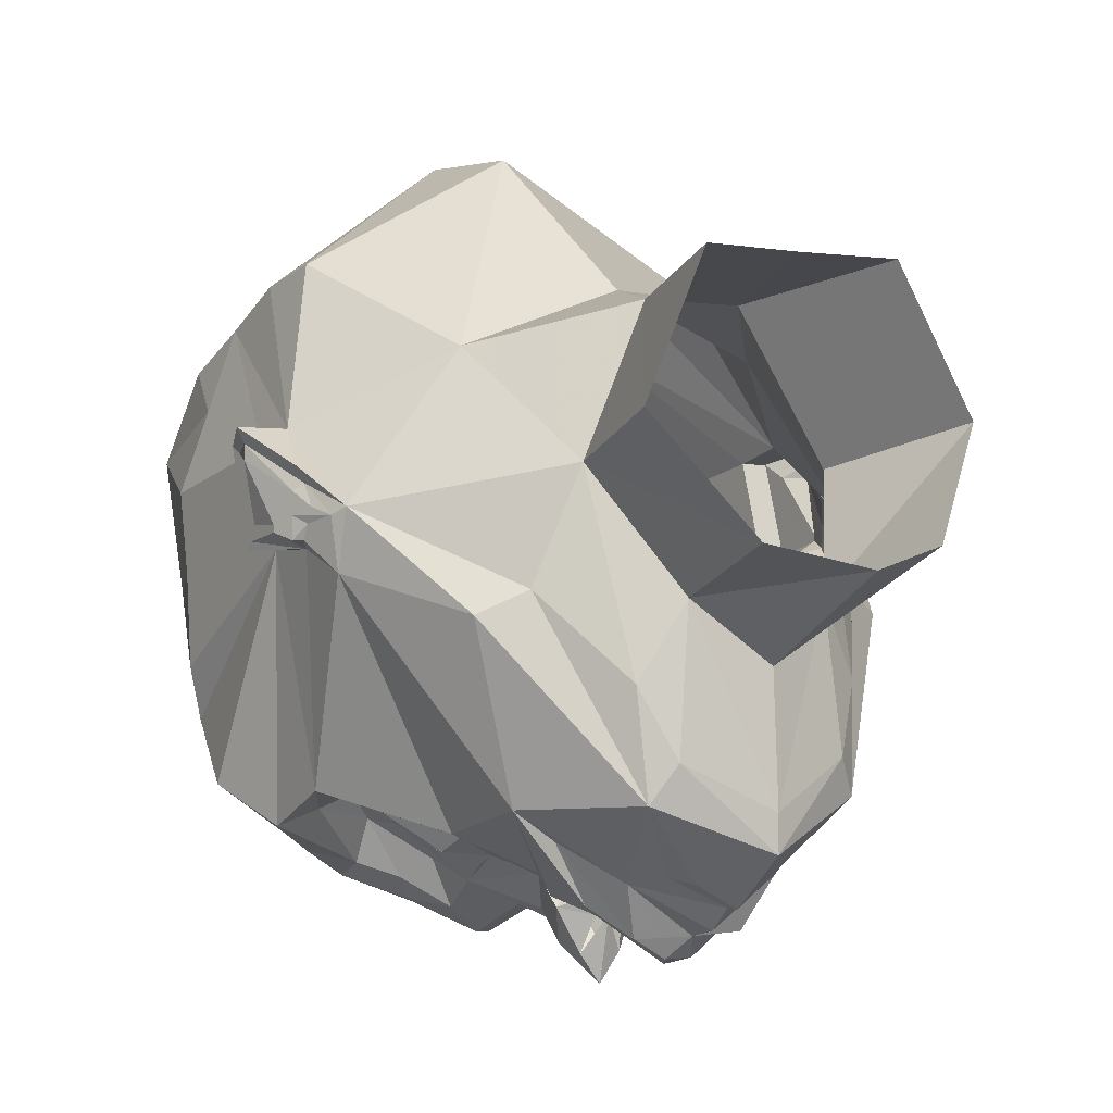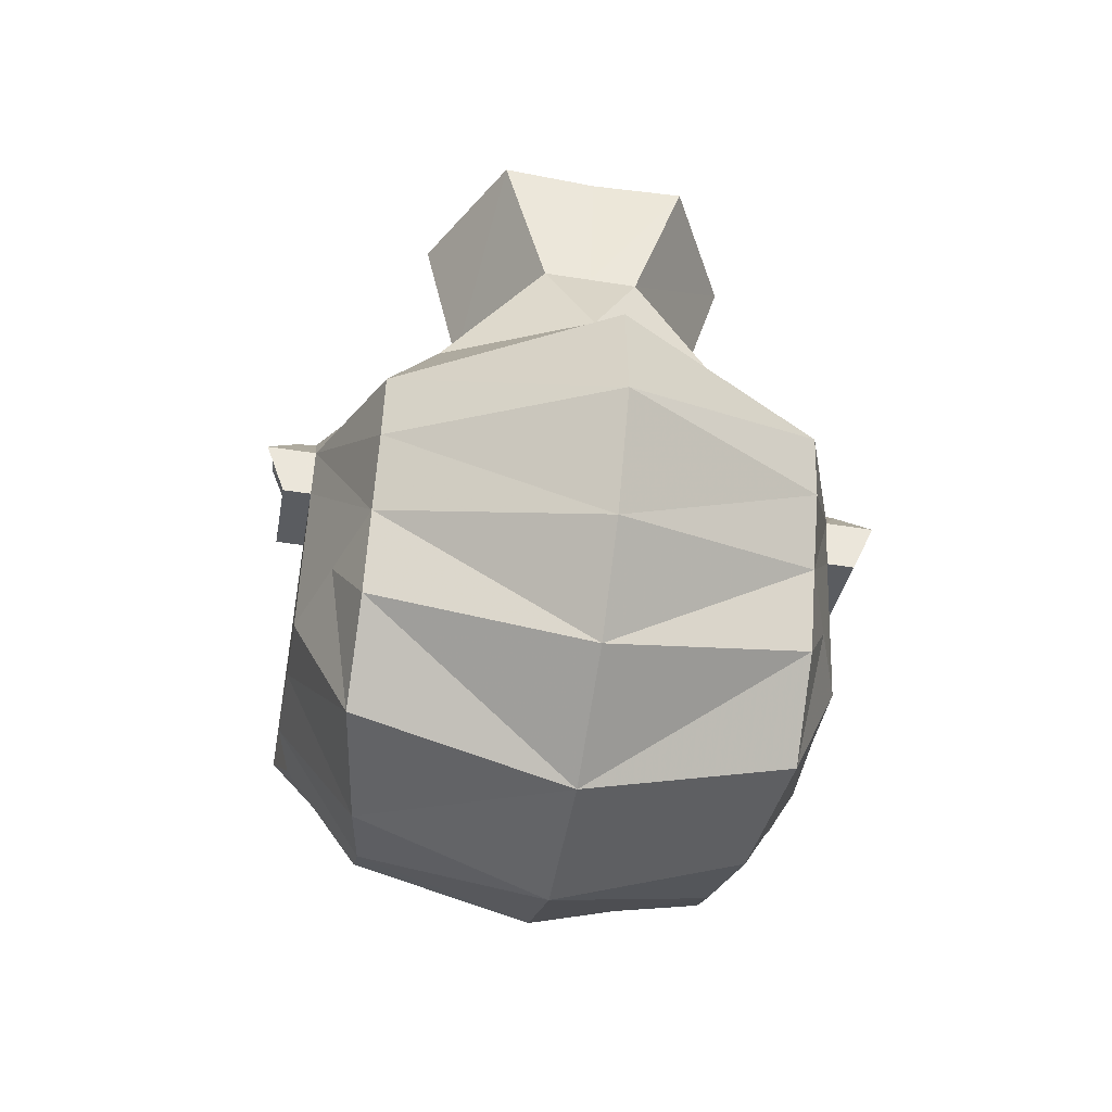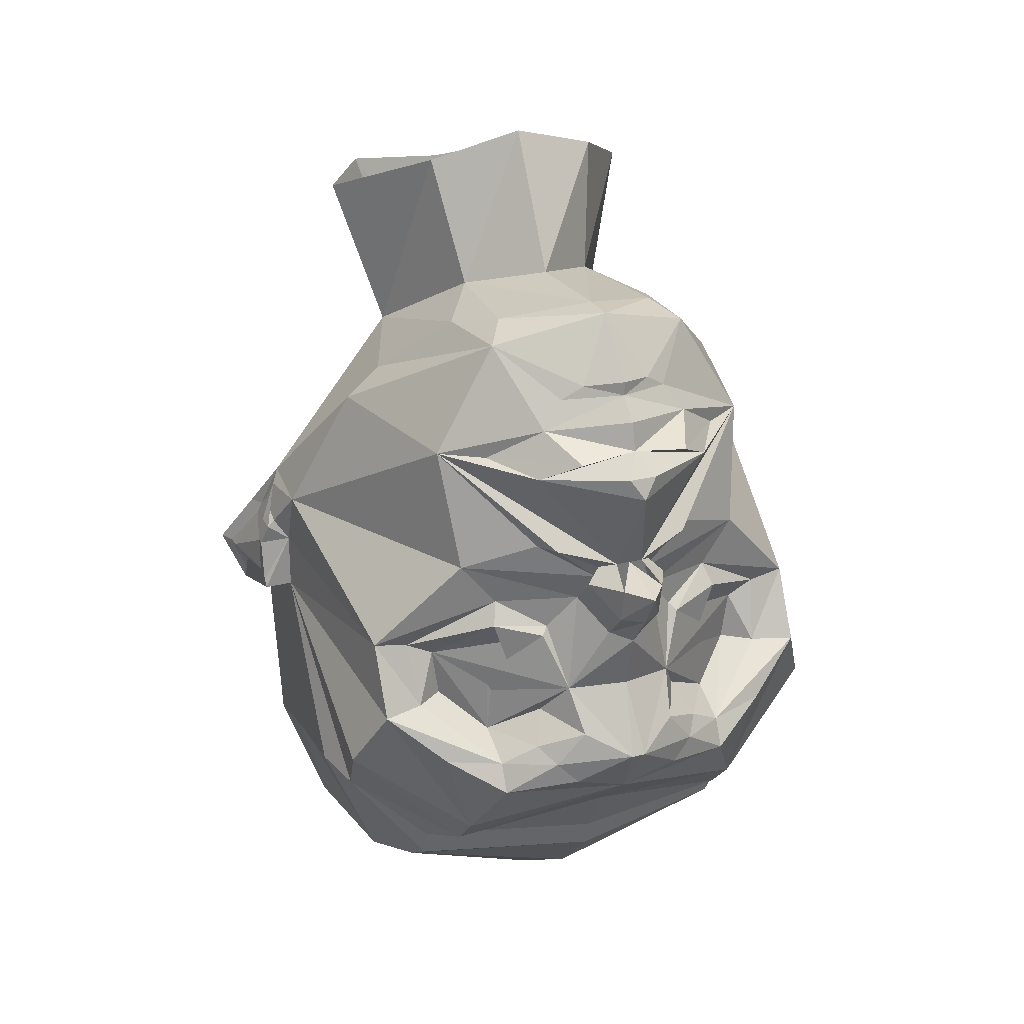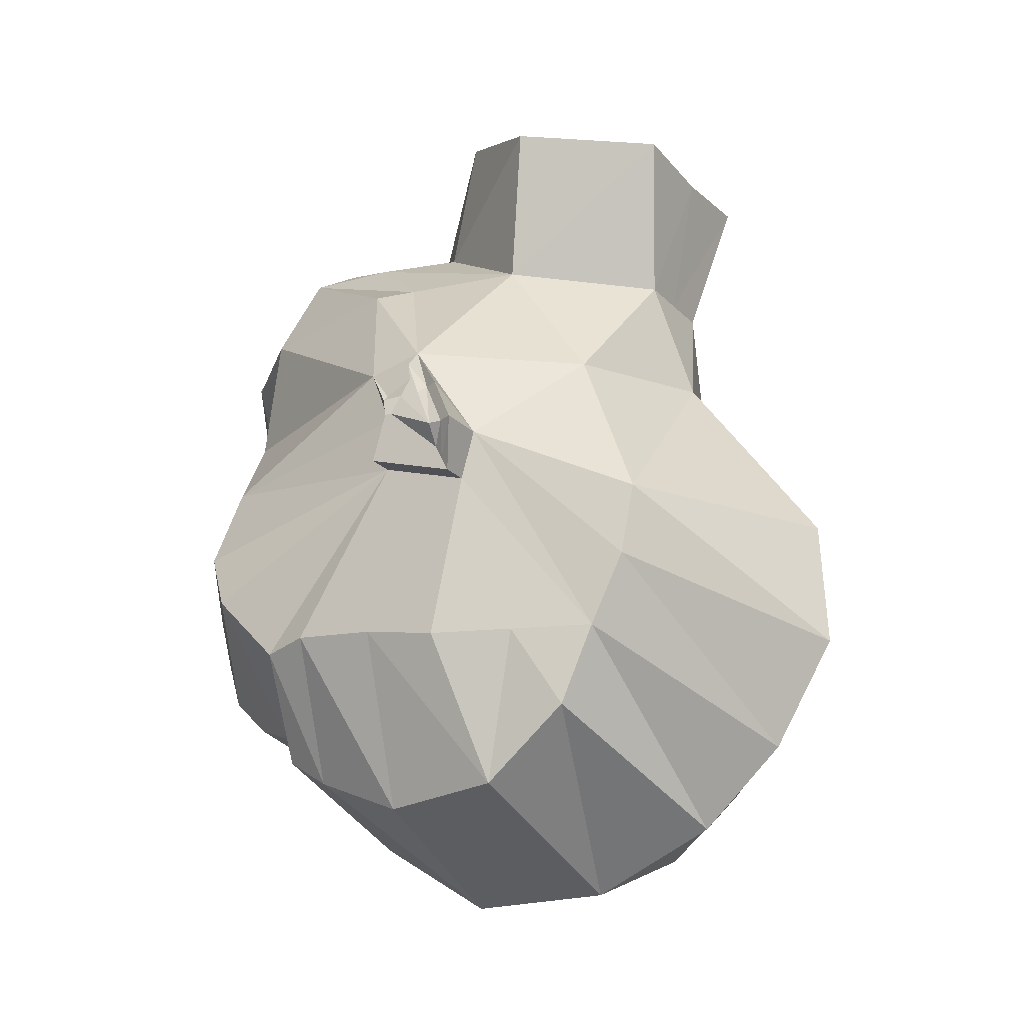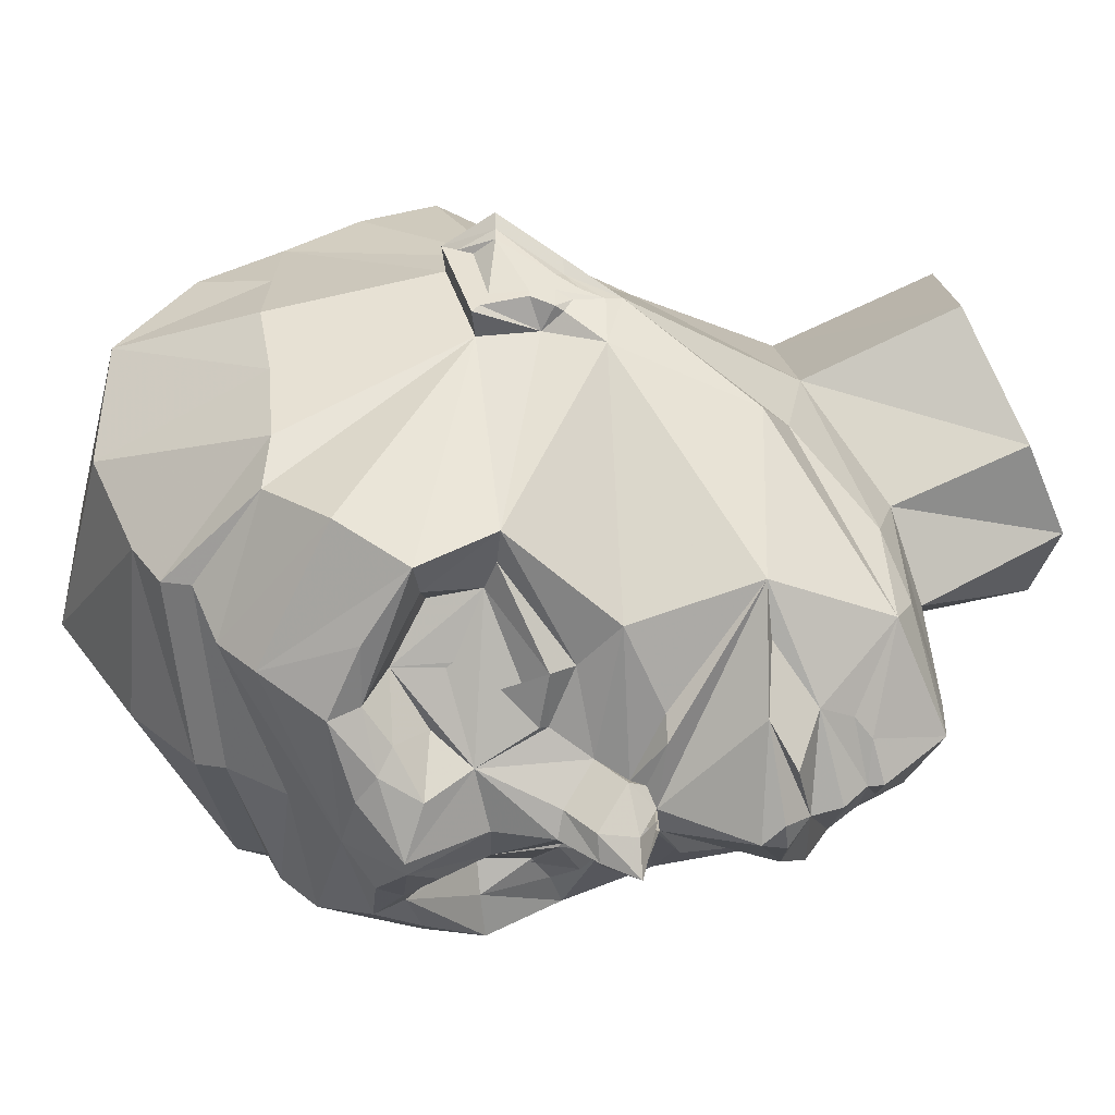
<metadata>
{"format":"obj","ext":"obj","renderer":"f3d","projection":"perspective","resolution":1024,"background":"white","views":[{"elev":-1.0,"azim":146.6,"up":"+Z"},{"elev":-50.4,"azim":-9.9,"up":"+Y"},{"elev":25.4,"azim":158.0,"up":"+Y"},{"elev":-21.1,"azim":-59.9,"up":"+Y"},{"elev":-45.3,"azim":96.0,"up":"+Z"}]}
</metadata>
<code>
v 0 -0.01562 -0.4453
v -0.02344 -0.01562 -0.4141
v 0 0 -0.375
v 0.02344 -0.01562 -0.4141
v 0.02344 -0.05469 -0.4062
v 0 -0.05469 -0.4219
v -0.02344 -0.05469 -0.4062
v -0.04688 -0.02344 -0.3672
v -0.01562 0 -0.375
v -0.03125 -0.007812 -0.3594
v -0.07812 0.01562 -0.3516
v -0.1875 0.1172 -0.2578
v -0.1016 0.1094 -0.3516
v 0 0.09375 -0.4141
v 0.01562 0 -0.375
v 0.1016 0.1094 -0.3516
v 0.1875 0.1172 -0.2578
v 0.07812 0.01562 -0.3516
v 0.03125 -0.007812 -0.3594
v 0.04688 -0.02344 -0.3672
v 0.02344 -0.08594 -0.375
v 0 -0.09375 -0.3906
v -0.02344 -0.08594 -0.375
v -0.04688 -0.05469 -0.3359
v -0.03125 -0.02344 -0.3516
v -0.09375 0.01562 -0.3281
v -0.1719 -0.01562 -0.2891
v -0.2969 -0.01562 -0.03906
v -0.2344 0.125 -0.07812
v -0.1172 0.2344 -0.25
v -0.0625 0.1875 -0.3203
v -0.08594 0.1562 -0.3281
v -0.1406 0.1172 -0.2891
v -0.0625 0.1328 -0.3828
v 0 0.1406 -0.3828
v -0.01562 0.1172 -0.4062
v 0.01562 0.1172 -0.4062
v 0.0625 0.1328 -0.3828
v 0.1406 0.1172 -0.2891
v 0.08594 0.1562 -0.3281
v 0.1172 0.2344 -0.25
v 0.2344 0.125 -0.07812
v 0.2969 -0.01562 -0.03906
v 0.1719 -0.01562 -0.2891
v 0.09375 0.01562 -0.3281
v 0.03125 -0.02344 -0.3516
v 0.04688 -0.05469 -0.3359
v 0.0625 -0.1641 -0.3516
v 0 -0.1562 -0.375
v -0.0625 -0.1641 -0.3516
v -0.07812 -0.09375 -0.3203
v -0.1328 -0.0625 -0.2969
v -0.007812 -0.2344 -0.4141
v 0.007812 -0.2344 -0.4141
v 0 -0.2969 -0.375
v -0.0625 -0.2734 -0.3828
v -0.08594 -0.25 -0.375
v -0.05469 -0.2109 -0.3828
v -0.08594 -0.2031 -0.3203
v -0.1406 -0.2344 -0.2891
v -0.1875 -0.1953 -0.25
v -0.1953 -0.1406 -0.25
v -0.08594 -0.1016 -0.3281
v -0.1406 -0.08594 -0.3125
v -0.2266 -0.125 -0.25
v -0.2656 -0.1172 -0.25
v -0.2969 -0.07812 -0.01562
v -0.3203 -0.0625 -0.007812
v -0.3125 -0.05469 -0.007812
v -0.3125 -0.04688 0.007812
v -0.3047 -0.01562 0.01562
v -0.2969 0 0.02344
v -0.1875 0.1484 -0.05469
v -0.125 0.2266 -0.1406
v -0.09375 0.25 -0.2109
v 0 0.2734 -0.2969
v -0.03906 0.2031 -0.3281
v 0 0.1953 -0.3516
v 0 0.1719 -0.375
v -0.1719 -0.3516 -0.3125
v -0.1406 -0.2891 -0.3516
v -0.1406 -0.2578 -0.3359
v -0.1016 -0.2344 -0.3516
v -0.2188 -0.1953 -0.2734
v -0.125 -0.1328 -0.3125
v -0.2031 -0.25 -0.3203
v -0.2656 -0.1953 -0.2891
v -0.2969 -0.2656 -0.25
v 0 -0.3516 -0.3125
v -0.1719 -0.3906 -0.2734
v -0.1953 -0.4141 -0.2188
v -0.2812 -0.3359 -0.1875
v -0.2969 -0.1406 -0.01562
v -0.3281 -0.1406 -0.01562
v -0.3281 -0.08594 0
v -0.3203 -0.0625 0.01562
v -0.3125 -0.03906 0.02344
v -0.3203 -0.0625 0.03906
v -0.3125 -0.05469 0.04688
v -0.3203 -0.05469 0.0625
v -0.2969 -0.1172 0.1016
v -0.1719 0 0.1797
v -0.1406 0.1641 0.0625
v -0.07812 0.2422 -0.0625
v 0 0.2734 -0.2578
v 0.09375 0.25 -0.2109
v 0.03906 0.2031 -0.3281
v 0 0.2109 -0.3516
v 0.0625 0.1875 -0.3203
v -0.2969 -0.3359 -0.03906
v -0.2109 -0.5234 -0.05469
v -0.2344 -0.5156 0.08594
v -0.2969 -0.3516 0.04688
v -0.2969 -0.1719 0.08594
v -0.2969 -0.3281 -0.1328
v -0.1953 -0.4766 -0.1641
v 0 -0.6016 -0.0625
v 0 -0.6016 0.1016
v -0.2344 -0.4375 0.1797
v -0.2656 -0.3516 0.1328
v -0.2344 -0.3516 0.2188
v -0.3281 -0.1719 0.08594
v 0 -0.5391 0.2422
v 0.2344 -0.4375 0.1797
v 0.2344 -0.3516 0.2188
v 0 -0.4531 0.3359
v -0.3516 -0.1172 0.1016
v -0.3438 -0.1172 0.08594
v -0.3281 -0.1562 0.07812
v -0.3281 -0.1328 -0.007812
v -0.3281 -0.08594 0.007812
v -0.3438 -0.1172 0.07031
v -0.1953 -0.4453 -0.2109
v 0 -0.5156 -0.1953
v 0.1953 -0.4766 -0.1641
v 0.2109 -0.5234 -0.05469
v 0.2344 -0.5156 0.08594
v 0.2656 -0.3516 0.1328
v 0.2969 -0.1719 0.08594
v 0.2969 -0.1172 0.1016
v 0.2344 -0.2734 0.2578
v 0 -0.3359 0.4062
v -0.2344 -0.2734 0.2578
v -0.2344 -0.1953 0.2734
v 0 0.01562 0.2422
v -0.05469 0.1406 0.2188
v -0.1094 0.3125 0.25
v -0.1875 0.3281 0.1016
v -0.1016 0.3828 -0.01562
v 0 0.2656 -0.125
v 0.07812 0.2422 -0.0625
v 0.125 0.2266 -0.1406
v 0.1875 0.1484 -0.05469
v 0.2969 0 0.02344
v 0.3047 -0.01562 0.01562
v 0.3125 -0.05469 -0.007812
v 0.2969 -0.07812 -0.01562
v 0.2656 -0.1172 -0.25
v 0.1328 -0.0625 -0.2969
v 0 -0.1953 0.3984
v 0.1719 0 0.1797
v 0.05469 0.1406 0.2188
v 0 0.1406 0.2188
v 0 0.3047 0.25
v 0 0.4141 -0.03906
v 0.1016 0.3828 -0.01562
v 0.1406 0.1641 0.0625
v 0.3203 -0.05469 0.0625
v 0.3125 -0.05469 0.04688
v 0.3125 -0.03906 0.02344
v 0.3203 -0.0625 0.01562
v 0.3125 -0.04688 0.007812
v 0.3203 -0.0625 -0.007812
v 0.3281 -0.08594 0
v 0.3281 -0.1328 -0.007812
v 0.3281 -0.1406 -0.01562
v 0.2969 -0.1406 -0.01562
v 0.2656 -0.1953 -0.2891
v 0.2188 -0.1953 -0.2734
v 0.2266 -0.125 -0.25
v 0.1406 -0.08594 -0.3125
v 0.07812 -0.09375 -0.3203
v 0.08594 -0.1016 -0.3281
v 0.1953 -0.1406 -0.25
v 0.1875 -0.1953 -0.25
v 0.1406 -0.2344 -0.2891
v 0.08594 -0.2031 -0.3203
v 0.05469 -0.2109 -0.3828
v 0.2344 -0.1953 0.2734
v 0 -0.4453 -0.2656
v 0.1953 -0.4453 -0.2109
v 0.2969 -0.3281 -0.1328
v 0.2969 -0.3359 -0.03906
v 0.2969 -0.3516 0.04688
v 0.3281 -0.1719 0.08594
v 0.3516 -0.1172 0.1016
v 0.3438 -0.1172 0.08594
v 0.3203 -0.0625 0.03906
v 0.3281 -0.08594 0.007812
v 0 -0.4141 -0.2734
v 0.1953 -0.4141 -0.2188
v 0.2812 -0.3359 -0.1875
v 0.1719 -0.3906 -0.2734
v 0.2969 -0.2656 -0.25
v 0.1719 -0.3516 -0.3125
v 0.2031 -0.25 -0.3203
v 0.1406 -0.2578 -0.3359
v -0.3281 -0.125 0.007812
v -0.3281 -0.1406 0.07031
v 0.0625 -0.2734 -0.3828
v 0.1406 -0.2891 -0.3516
v 0.08594 -0.25 -0.375
v 0.1016 -0.2344 -0.3516
v 0.1875 0.3281 0.1016
v 0.1094 0.3125 0.25
v 0.3281 -0.125 0.007812
v 0.3281 -0.1406 0.07031
v 0.3281 -0.1562 0.07812
v 0.3438 -0.1172 0.07031
v -0.1406 -0.1562 -0.2891
v 0.1406 -0.1562 -0.2891
v 0.125 -0.1328 -0.3125
f 1 2 3
f 1 3 4
f 1 4 5
f 1 5 6
f 1 6 7
f 1 7 2
f 2 7 8
f 2 8 9
f 9 8 10
f 9 10 11
f 9 11 12
f 9 12 13
f 9 13 14
f 9 14 3
f 3 14 15
f 15 14 16
f 15 16 17
f 15 17 18
f 15 18 19
f 15 19 20
f 15 20 4
f 4 20 5
f 5 20 21
f 5 21 6
f 6 21 22
f 6 22 23
f 6 23 7
f 7 23 8
f 8 23 24
f 8 24 25
f 8 25 10
f 12 26 27
f 12 27 28
f 12 30 31
f 12 31 32
f 12 32 33
f 12 33 13
f 16 39 17
f 17 39 40
f 17 40 41
f 17 43 44
f 17 44 45
f 19 46 20
f 20 46 47
f 20 47 21
f 21 47 48
f 21 48 22
f 22 48 49
f 22 49 50
f 22 50 23
f 23 50 24
f 24 27 25
f 25 27 26
f 53 50 49
f 53 49 54
f 53 54 55
f 53 55 56
f 27 66 28
f 28 66 67
f 28 67 68
f 28 68 69
f 28 69 70
f 28 70 71
f 28 71 72
f 30 76 77
f 31 78 32
f 32 78 79
f 55 80 81
f 55 81 56
f 80 86 81
f 80 88 87
f 80 87 86
f 88 90 91
f 88 91 92
f 88 92 93
f 88 93 87
f 87 93 66
f 66 93 67
f 67 94 95
f 67 95 68
f 68 95 96
f 71 99 72
f 72 99 100
f 72 101 102
f 72 102 103
f 76 41 107
f 76 107 108
f 76 108 77
f 78 109 40
f 78 40 79
f 110 111 112
f 110 112 113
f 110 113 114
f 110 114 93
f 110 93 115
f 110 115 111
f 111 115 116
f 111 116 117
f 111 117 118
f 111 118 112
f 112 118 119
f 112 119 120
f 112 120 113
f 113 120 114
f 114 120 121
f 114 121 101
f 123 119 118
f 123 118 124
f 123 124 125
f 123 125 126
f 123 126 121
f 123 121 119
f 119 121 120
f 127 100 128
f 127 128 129
f 127 129 122
f 122 129 94
f 94 129 130
f 94 130 95
f 95 131 96
f 96 131 132
f 96 132 98
f 96 98 97
f 93 92 115
f 115 92 116
f 116 92 133
f 116 133 134
f 116 134 117
f 117 134 135
f 117 135 136
f 117 136 118
f 118 136 137
f 118 137 124
f 124 137 138
f 124 138 125
f 125 138 139
f 125 139 140
f 125 140 141
f 125 141 126
f 126 141 142
f 126 142 143
f 126 143 121
f 121 143 101
f 101 143 144
f 101 144 102
f 102 144 145
f 102 145 146
f 102 146 103
f 103 146 147
f 103 147 148
f 43 154 155
f 43 155 156
f 43 156 157
f 43 157 158
f 43 158 44
f 44 47 46
f 44 46 45
f 144 160 145
f 145 160 161
f 145 161 162
f 145 162 163
f 145 163 146
f 146 163 164
f 146 164 147
f 154 167 161
f 154 161 140
f 154 168 169
f 154 169 155
f 155 172 156
f 156 173 157
f 157 173 174
f 157 174 175
f 157 175 176
f 157 177 158
f 158 177 178
f 48 54 49
f 143 142 144
f 144 142 160
f 160 142 189
f 160 189 161
f 161 189 140
f 140 189 141
f 141 189 142
f 134 133 190
f 134 190 135
f 135 190 191
f 135 191 192
f 135 192 136
f 136 192 193
f 136 193 137
f 137 193 194
f 137 194 138
f 138 194 139
f 139 194 177
f 168 196 169
f 169 196 197
f 170 198 171
f 171 198 199
f 171 199 173
f 191 202 192
f 192 202 177
f 192 177 193
f 193 177 194
f 200 91 90
f 200 90 89
f 200 89 201
f 201 89 203
f 201 203 202
f 202 203 204
f 202 204 177
f 177 204 178
f 178 204 205
f 178 205 206
f 131 208 209
f 131 209 132
f 128 100 99
f 55 54 210
f 55 210 211
f 55 211 205
f 211 206 205
f 161 167 162
f 162 167 214
f 162 214 215
f 162 215 163
f 163 215 164
f 109 41 40
f 175 218 195
f 175 195 176
f 218 197 195
f 195 197 196
f 198 219 199
f 199 219 216
f 216 219 217
f 173 199 174
f 10 25 26
f 10 26 11
f 11 26 12
f 12 28 29
f 12 29 30
f 17 41 42
f 17 42 43
f 17 45 18
f 18 45 46
f 18 46 19
f 24 50 51
f 24 51 52
f 24 52 27
f 50 63 51
f 51 63 52
f 52 63 64
f 52 64 65
f 52 65 66
f 52 66 27
f 28 72 29
f 29 72 73
f 29 73 30
f 30 73 74
f 30 74 75
f 30 75 76
f 30 77 31
f 31 77 78
f 61 84 62
f 62 84 65
f 62 65 64
f 84 87 66
f 84 66 65
f 80 55 89
f 80 89 90
f 80 90 88
f 68 96 69
f 69 96 70
f 70 96 97
f 70 97 71
f 71 97 98
f 71 98 99
f 72 103 73
f 73 103 74
f 74 103 104
f 74 104 75
f 75 104 105
f 75 105 76
f 76 105 106
f 76 106 41
f 77 108 78
f 78 108 107
f 78 107 109
f 95 130 131
f 103 148 104
f 104 148 149
f 104 149 150
f 104 150 105
f 105 150 151
f 105 151 106
f 106 151 152
f 106 152 41
f 41 152 153
f 41 153 42
f 42 153 154
f 42 154 43
f 44 158 159
f 44 159 47
f 150 149 165
f 150 165 151
f 151 165 166
f 151 166 167
f 151 167 152
f 152 167 153
f 153 167 154
f 155 169 170
f 155 170 171
f 155 171 172
f 156 172 173
f 158 178 179
f 158 179 180
f 158 180 159
f 159 180 181
f 159 181 182
f 159 182 47
f 47 182 48
f 48 182 183
f 169 197 198
f 169 198 170
f 171 173 172
f 92 91 133
f 133 91 190
f 190 91 200
f 190 200 191
f 191 200 201
f 191 201 202
f 179 185 184
f 179 184 180
f 180 184 181
f 181 183 182
f 131 130 208
f 132 209 128
f 132 128 99
f 132 99 98
f 208 130 129
f 208 129 209
f 209 129 128
f 55 205 203
f 55 203 89
f 205 204 203
f 167 166 214
f 41 109 107
f 174 199 216
f 174 216 175
f 175 216 217
f 175 217 218
f 218 217 219
f 218 219 197
f 197 219 198
f 13 33 34
f 13 34 35
f 13 35 36
f 16 37 35
f 16 35 38
f 16 38 39
f 35 37 36
f 13 36 14
f 14 36 37
f 14 37 16
f 32 79 35
f 32 35 34
f 32 34 33
f 79 40 35
f 35 40 38
f 38 40 39
f 53 56 57
f 53 57 58
f 53 58 50
f 50 58 59
f 56 81 57
f 57 81 82
f 57 82 83
f 57 83 58
f 58 83 59
f 59 83 60
f 60 83 82
f 60 82 61
f 61 82 84
f 81 86 82
f 82 86 87
f 82 87 84
f 67 93 94
f 72 100 101
f 114 101 122
f 114 122 94
f 114 94 93
f 127 122 101
f 127 101 100
f 154 140 168
f 157 176 177
f 48 187 188
f 48 188 54
f 139 177 176
f 139 176 195
f 139 195 140
f 140 195 196
f 140 196 168
f 178 206 207
f 178 207 179
f 179 207 186
f 179 186 185
f 211 210 212
f 211 212 207
f 211 207 206
f 207 212 213
f 207 213 186
f 186 213 187
f 187 213 188
f 188 213 212
f 188 212 54
f 54 212 210
f 50 59 60
f 50 60 61
f 50 61 62
f 50 62 63
f 62 64 63
f 48 183 184
f 48 184 185
f 48 185 186
f 48 186 187
f 181 184 183
f 61 60 220
f 61 220 62
f 60 59 50
f 60 50 220
f 186 185 184
f 186 184 221
f 186 221 187
f 187 221 48
f 63 64 85
f 183 222 181

</code>
